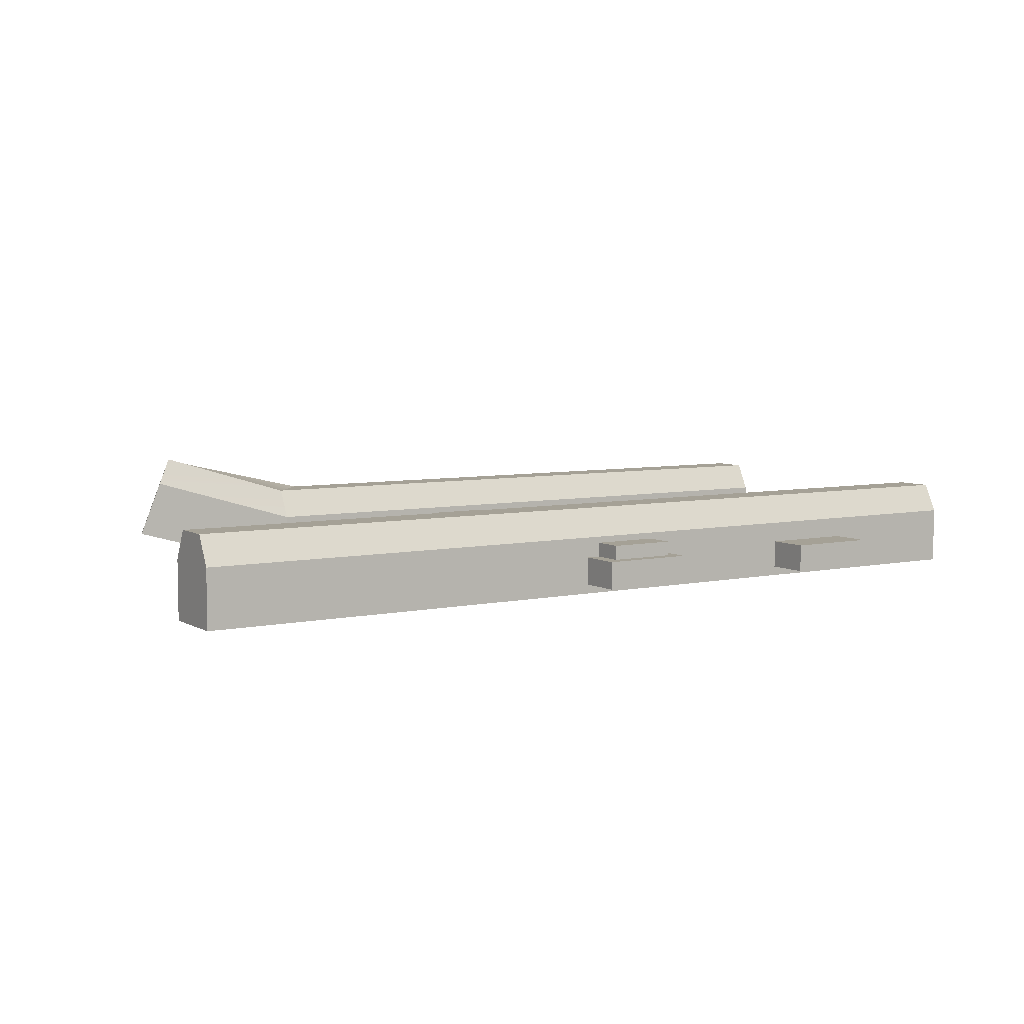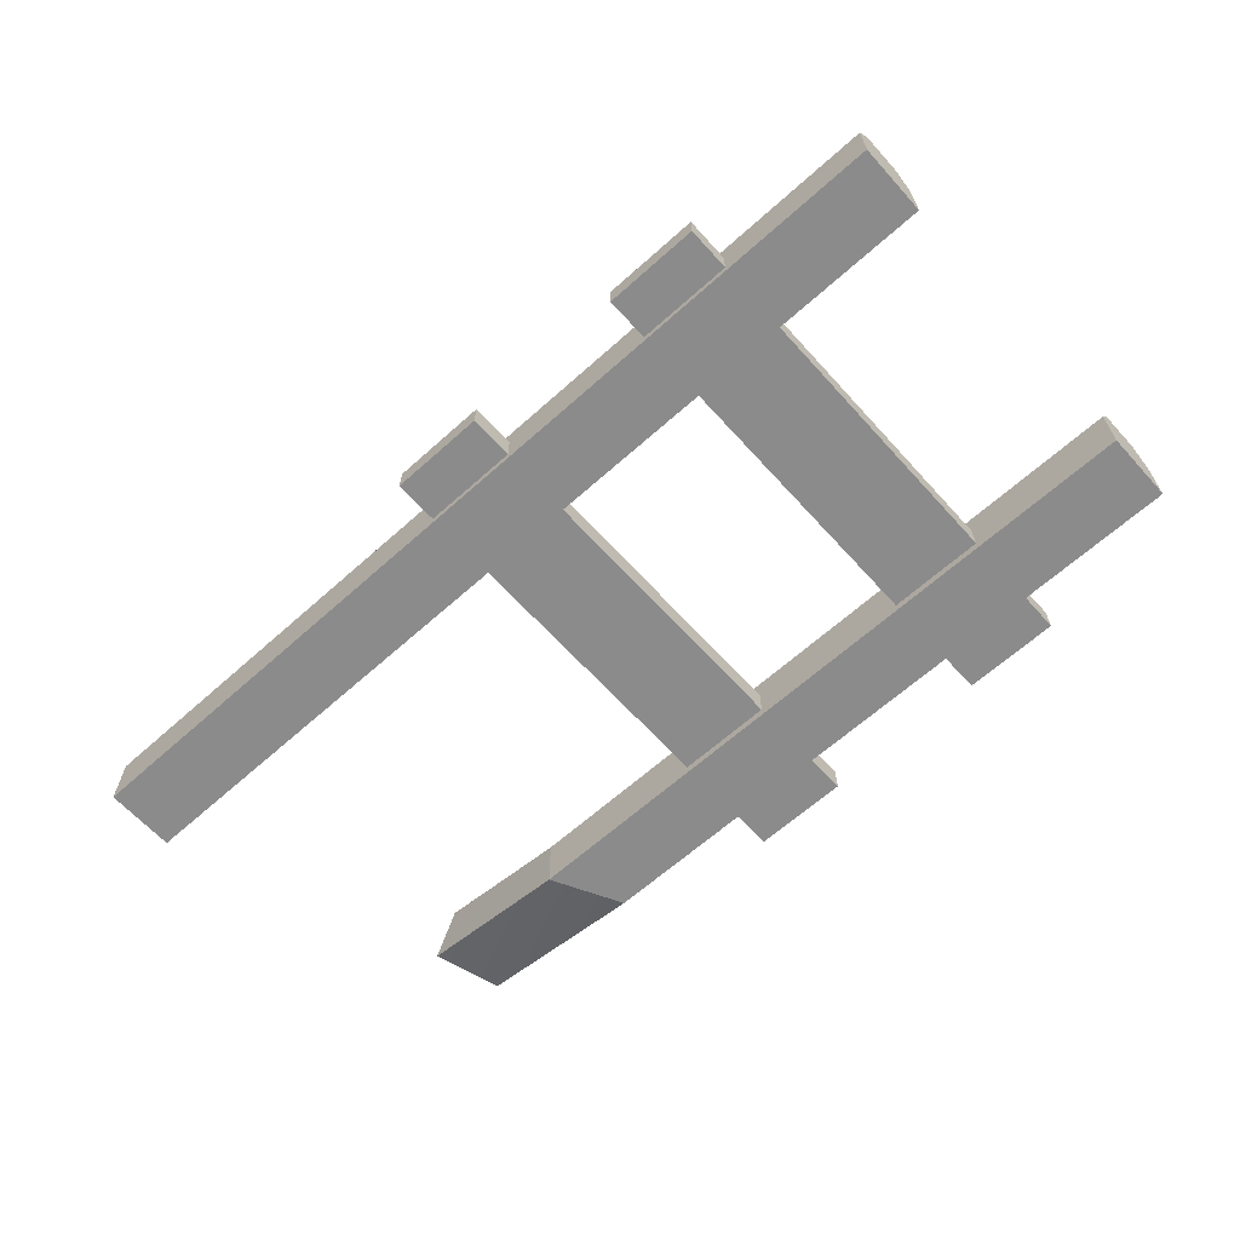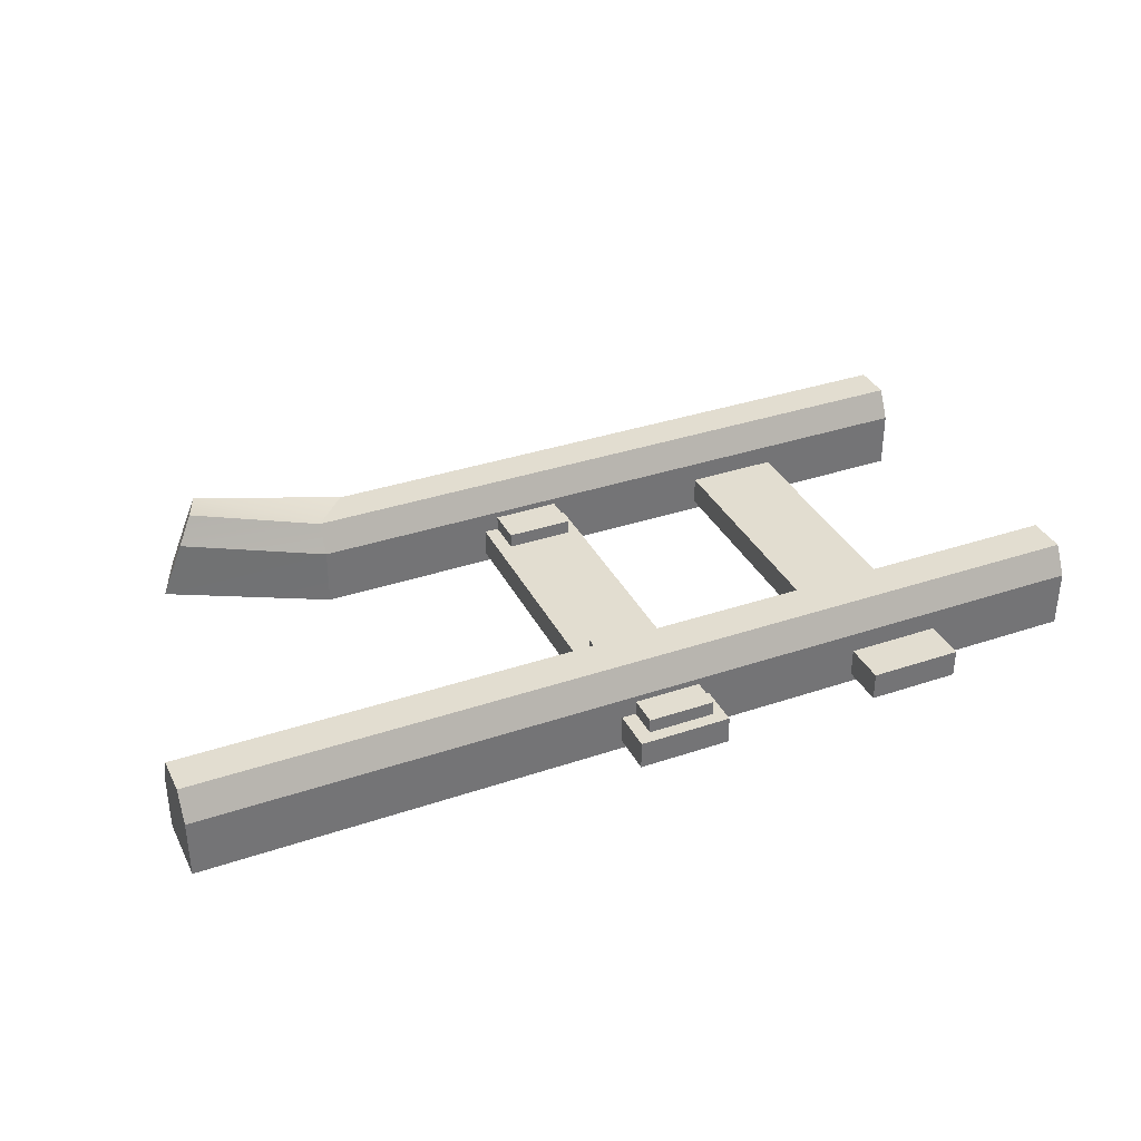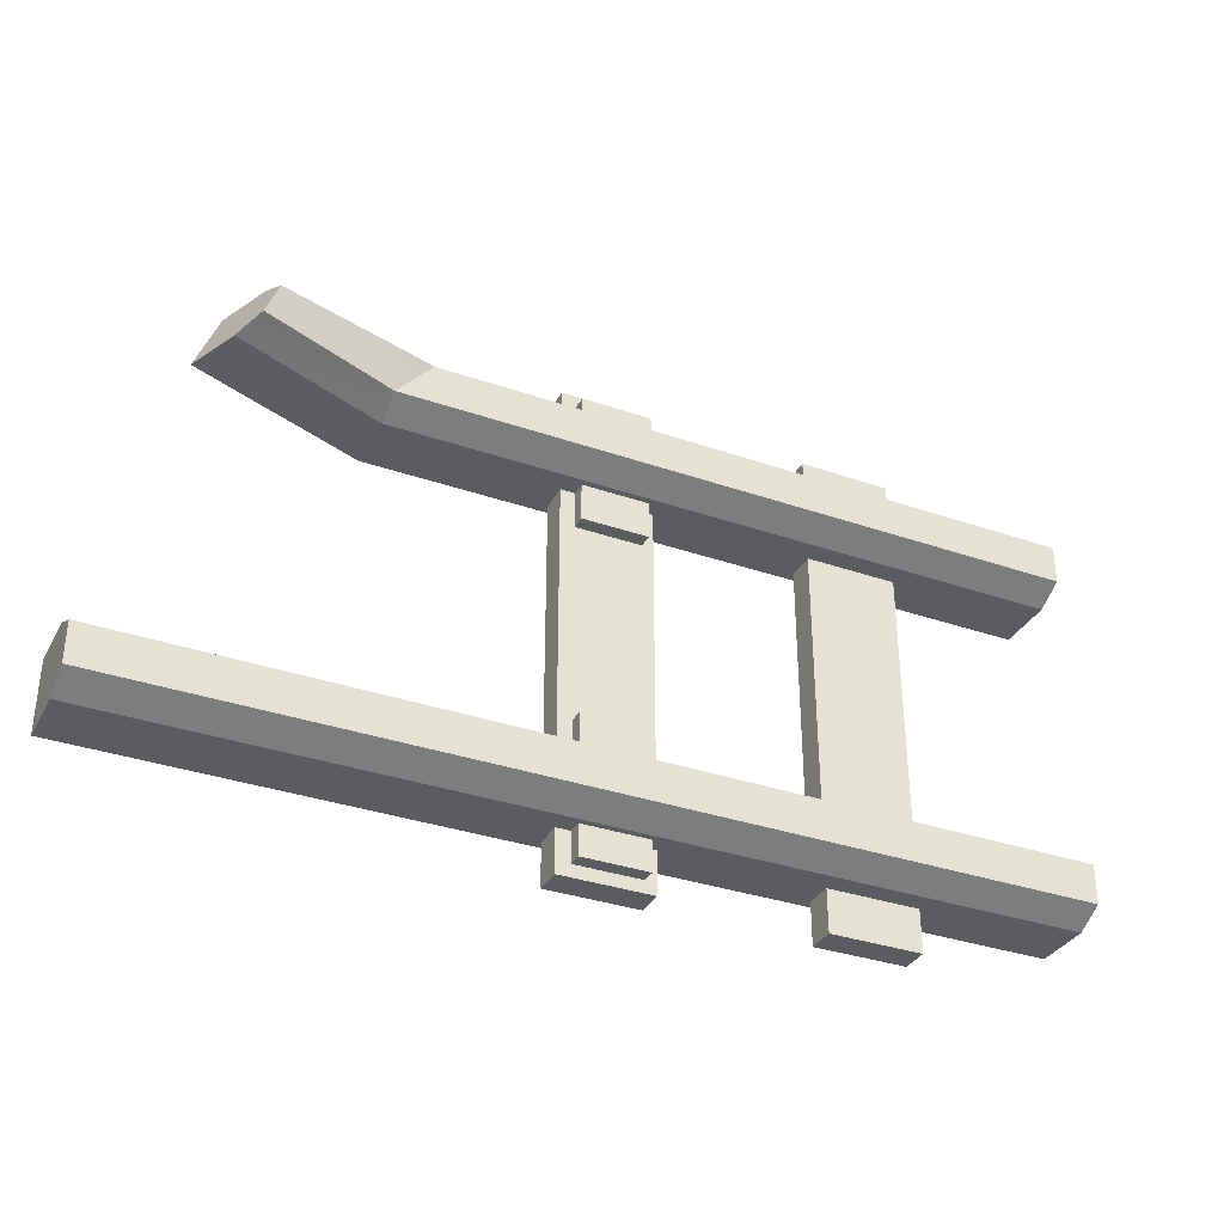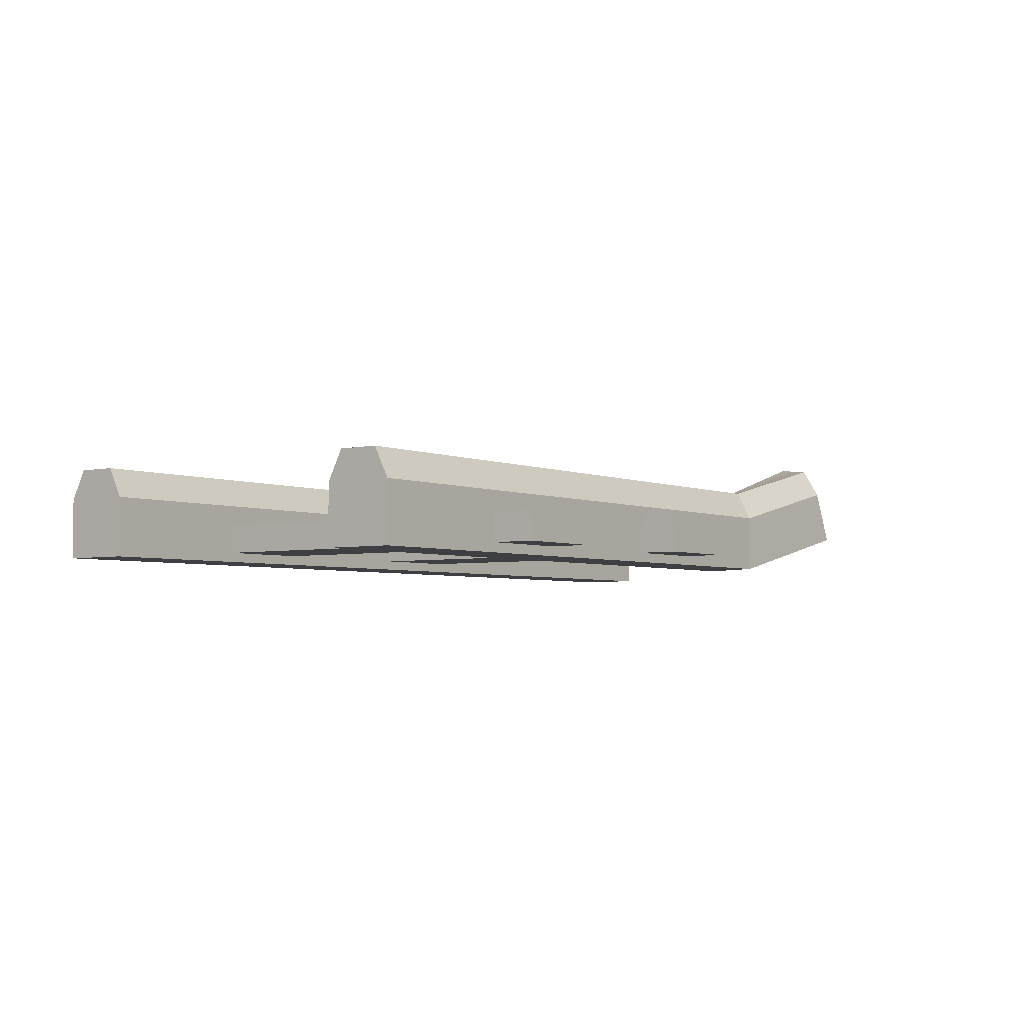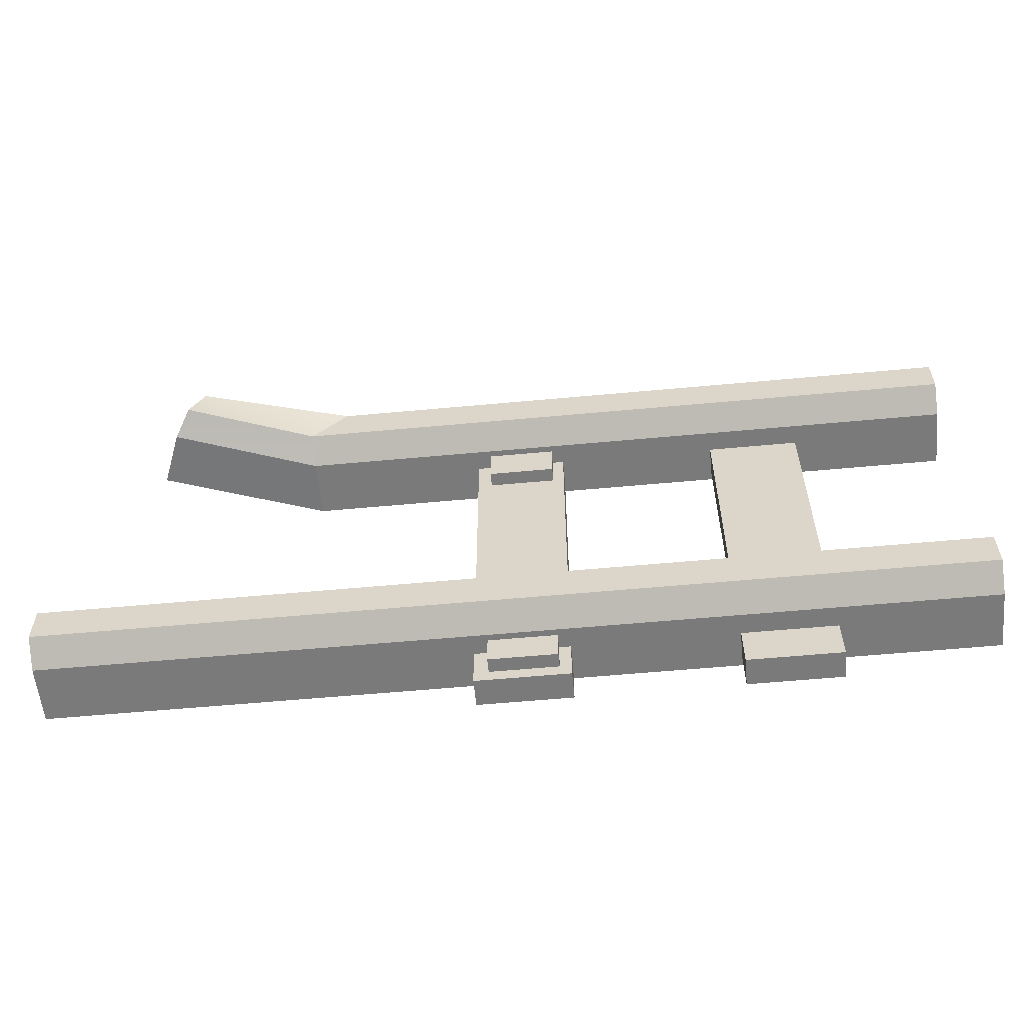
<metadata>
{"format":"obj","ext":"obj","renderer":"f3d","projection":"perspective","resolution":1024,"background":"white","views":[{"elev":6.1,"azim":147.5,"up":"+Y"},{"elev":-64.0,"azim":-137.9,"up":"+Y"},{"elev":35.2,"azim":155.9,"up":"+Y"},{"elev":-34.0,"azim":154.9,"up":"+Z"},{"elev":-4.1,"azim":-53.5,"up":"+Y"},{"elev":-58.1,"azim":-174.5,"up":"+Z"}]}
</metadata>
<code>
g pb_Mesh380958
v -4 0.5274 1.198
v -4 0.7799 1.326
v -4.002 0.7799 1.667
v -4.002 0.5274 1.795
v 4 0.7799 -1.326
v 4 0.7799 -1.667
v 4 0.5274 -1.795
v 4 0.5274 -1.198
v -4.002 0.5274 1.795
v -4 0.01944 1.198
v -4 0.5274 1.198
v -4.002 0.5274 1.795
v -4.002 0.01944 1.795
v -4 0.01944 1.198
v 3.027 1.135 1.408
v 3.165 0.9137 1.297
v 2.955 0.8494 1.852
v 2.907 1.098 1.726
v 3.165 0.9137 1.297
v 3.141 0.3771 1.868
v 2.955 0.8494 1.852
v 3.165 0.9137 1.297
v 3.351 0.4414 1.313
v 3.141 0.3771 1.868
v -1.864 0.102 0
v -1.864 0.102 2.166
v -1.864 0.3467 2.166
v -1.864 0.3467 0
v -1.864 0.102 2.166
v -2.666 0.102 2.166
v -2.666 0.3467 2.166
v -1.864 0.3467 2.166
v -2.666 0.102 0
v -2.666 0.102 2.166
v -1.864 0.102 2.166
v -1.864 0.102 0
v -1.864 0.3467 0
v -1.864 0.3467 2.166
v -2.666 0.3467 2.166
v -2.666 0.3467 0
v 0.3361 0.102 0
v 0.3361 0.102 2.166
v 0.3361 0.3467 2.166
v 0.3361 0.3467 0
v 0.3361 0.102 2.166
v -0.4663 0.102 2.166
v -0.4663 0.3467 2.166
v 0.3361 0.3467 2.166
v -0.4663 0.102 0
v -0.4663 0.102 2.166
v 0.3361 0.102 2.166
v 0.3361 0.102 0
v 0.3361 0.3467 0
v 0.3361 0.3467 2.166
v -0.4663 0.3467 2.166
v -0.4663 0.3467 0
v -0.4663 0.102 2.166
v -0.4663 0.102 0
v -0.4663 0.3467 0
v -0.4663 0.3467 2.166
v -2.666 0.102 2.166
v -2.666 0.102 0
v -2.666 0.3467 0
v -2.666 0.3467 2.166
v 0.2111 0.2401 2.059
v -0.3675 0.2401 2.059
v -0.3675 0.4721 2.059
v 0.2111 0.4721 2.059
v -0.3675 0.2401 2.059
v -0.3675 0.2401 0.8732
v -0.3675 0.4721 0.8732
v -0.3675 0.4721 2.059
v -0.3675 0.2401 0.8732
v 0.2111 0.2401 0.8732
v 0.2111 0.4721 0.8732
v -0.3675 0.4721 0.8732
v 0.2111 0.2401 0.8732
v 0.2111 0.2401 2.059
v 0.2111 0.4721 2.059
v 0.2111 0.4721 0.8732
v -0.3675 0.4721 0.8732
v 0.2111 0.4721 0.8732
v 0.2111 0.4721 2.059
v -0.3675 0.4721 2.059
v -4 0.5274 -1.198
v -4 0.5274 -1.795
v -4 0.7799 -1.667
v -4 0.7799 -1.326
v -4 0.5274 -1.795
v -4 0.5274 -1.198
v -4 0.01944 -1.198
v -4 0.5274 -1.795
v -4 0.01944 -1.198
v -4 0.01944 -1.795
v -4 0.7799 -1.326
v -4 0.7799 -1.667
v 4 0.7799 -1.667
v 4 0.7799 -1.326
v 4 0.5274 -1.198
v 4 0.5274 -1.795
v 4 0.01944 -1.795
v 4 0.5274 -1.198
v 4 0.01944 -1.795
v 4 0.01944 -1.198
v -4 0.7799 -1.326
v 4 0.7799 -1.326
v 4 0.5274 -1.198
v -4 0.5274 -1.198
v 4 0.7799 -1.667
v -4 0.7799 -1.667
v -4 0.5274 -1.795
v 4 0.5274 -1.795
v -1.864 0.102 0
v -1.864 0.3467 0
v -1.864 0.3467 -2.166
v -1.864 0.102 -2.166
v -1.864 0.102 -2.166
v -1.864 0.3467 -2.166
v -2.666 0.3467 -2.166
v -2.666 0.102 -2.166
v -2.666 0.102 0
v -1.864 0.102 0
v -1.864 0.102 -2.166
v -2.666 0.102 -2.166
v -1.864 0.3467 0
v -2.666 0.3467 0
v -2.666 0.3467 -2.166
v -1.864 0.3467 -2.166
v 0.3361 0.102 0
v 0.3361 0.3467 0
v 0.3361 0.3467 -2.166
v 0.3361 0.102 -2.166
v 0.3361 0.102 -2.166
v 0.3361 0.3467 -2.166
v -0.4663 0.3467 -2.166
v -0.4663 0.102 -2.166
v -0.4663 0.102 0
v 0.3361 0.102 0
v 0.3361 0.102 -2.166
v -0.4663 0.102 -2.166
v 0.3361 0.3467 0
v -0.4663 0.3467 0
v -0.4663 0.3467 -2.166
v 0.3361 0.3467 -2.166
v 4 0.01944 -1.198
v 4 0.01944 -1.795
v -4 0.01944 -1.795
v -4 0.01944 -1.198
v -4 0.5274 -1.198
v 4 0.5274 -1.198
v 4 0.01944 -1.198
v -4 0.5274 -1.198
v 4 0.01944 -1.198
v -4 0.01944 -1.198
v 4 0.5274 -1.795
v -4 0.5274 -1.795
v -4 0.01944 -1.795
v 4 0.5274 -1.795
v -4 0.01944 -1.795
v 4 0.01944 -1.795
v -0.4663 0.102 -2.166
v -0.4663 0.3467 -2.166
v -0.4663 0.3467 0
v -0.4663 0.102 0
v -2.666 0.102 -2.166
v -2.666 0.3467 -2.166
v -2.666 0.3467 0
v -2.666 0.102 0
v 0.2111 0.2401 -2.059
v 0.2111 0.4721 -2.059
v -0.3675 0.4721 -2.059
v -0.3675 0.2401 -2.059
v -0.3675 0.2401 -2.059
v -0.3675 0.4721 -2.059
v -0.3675 0.4721 -0.8732
v -0.3675 0.2401 -0.8732
v -0.3675 0.2401 -0.8732
v -0.3675 0.4721 -0.8732
v 0.2111 0.4721 -0.8732
v 0.2111 0.2401 -0.8732
v 0.2111 0.2401 -0.8732
v 0.2111 0.4721 -0.8732
v 0.2111 0.4721 -2.059
v 0.2111 0.2401 -2.059
v -0.3675 0.4721 -0.8732
v -0.3675 0.4721 -2.059
v 0.2111 0.4721 -2.059
v 0.2111 0.4721 -0.8732
v -4.002 0.7799 1.667
v -4 0.7799 1.326
v 1.575 0.7799 1.667
v 1.884 0.7799 1.326
v -4 0.7799 1.326
v 1.884 0.5274 1.198
v 1.884 0.7799 1.326
v -4 0.5274 1.198
v 1.575 0.5274 1.795
v -4.002 0.5274 1.795
v 1.575 0.7799 1.667
v -4.002 0.7799 1.667
v 1.575 0.01944 1.795
v 1.884 0.01944 1.198
v -4 0.01944 1.198
v -4.002 0.01944 1.795
v -4 0.5274 1.198
v 1.884 0.01944 1.198
v 1.884 0.5274 1.198
v -4 0.5274 1.198
v -4 0.01944 1.198
v 1.884 0.01944 1.198
v 1.575 0.01944 1.795
v -4.002 0.01944 1.795
v -4.002 0.5274 1.795
v 1.575 0.5274 1.795
v 1.575 0.01944 1.795
v -4.002 0.5274 1.795
v 1.575 0.7799 1.667
v 1.884 0.7799 1.326
v 2.907 1.098 1.726
v 3.027 1.135 1.408
v 1.884 0.7799 1.326
v 1.884 0.5274 1.198
v 3.165 0.9137 1.297
v 3.027 1.135 1.408
v 2.955 0.8494 1.852
v 1.575 0.5274 1.795
v 1.575 0.7799 1.667
v 2.907 1.098 1.726
v 3.141 0.3771 1.868
v 3.351 0.4414 1.313
v 1.884 0.01944 1.198
v 1.575 0.01944 1.795
v 3.165 0.9137 1.297
v 1.884 0.5274 1.198
v 3.351 0.4414 1.313
v 1.884 0.5274 1.198
v 1.884 0.01944 1.198
v 3.351 0.4414 1.313
v 3.141 0.3771 1.868
v 1.575 0.01944 1.795
v 1.575 0.5274 1.795
v 3.141 0.3771 1.868
v 1.575 0.5274 1.795
v 2.955 0.8494 1.852
g pb_Mesh380958_0
f 3 2 1
f 4 3 1
f 7 6 5
f 8 7 5
f 11 10 9
f 14 13 12
f 17 16 15
f 18 17 15
f 21 20 19
f 24 23 22
f 27 26 25
f 28 27 25
f 31 30 29
f 32 31 29
f 35 34 33
f 36 35 33
f 39 38 37
f 40 39 37
f 43 42 41
f 44 43 41
f 47 46 45
f 48 47 45
f 51 50 49
f 52 51 49
f 55 54 53
f 56 55 53
f 59 58 57
f 60 59 57
f 63 62 61
f 64 63 61
f 67 66 65
f 68 67 65
f 71 70 69
f 72 71 69
f 75 74 73
f 76 75 73
f 79 78 77
f 80 79 77
f 83 82 81
f 84 83 81
f 87 86 85
f 88 87 85
f 91 90 89
f 94 93 92
f 97 96 95
f 98 97 95
f 101 100 99
f 104 103 102
f 107 106 105
f 108 107 105
f 111 110 109
f 112 111 109
f 115 114 113
f 116 115 113
f 119 118 117
f 120 119 117
f 123 122 121
f 124 123 121
f 127 126 125
f 128 127 125
f 131 130 129
f 132 131 129
f 135 134 133
f 136 135 133
f 139 138 137
f 140 139 137
f 143 142 141
f 144 143 141
f 147 146 145
f 148 147 145
f 151 150 149
f 154 153 152
f 157 156 155
f 160 159 158
f 163 162 161
f 164 163 161
f 167 166 165
f 168 167 165
f 171 170 169
f 172 171 169
f 175 174 173
f 176 175 173
f 179 178 177
f 180 179 177
f 183 182 181
f 184 183 181
f 187 186 185
f 188 187 185
f 191 190 189
f 191 192 190
f 195 194 193
f 194 196 193
f 199 198 197
f 200 198 199
f 203 202 201
f 204 203 201
f 207 206 205
f 210 209 208
f 213 212 211
f 216 215 214
f 219 218 217
f 219 220 218
f 223 222 221
f 223 221 224
f 227 226 225
f 228 227 225
f 231 230 229
f 232 231 229
f 235 234 233
f 238 237 236
f 241 240 239
f 244 243 242

</code>
